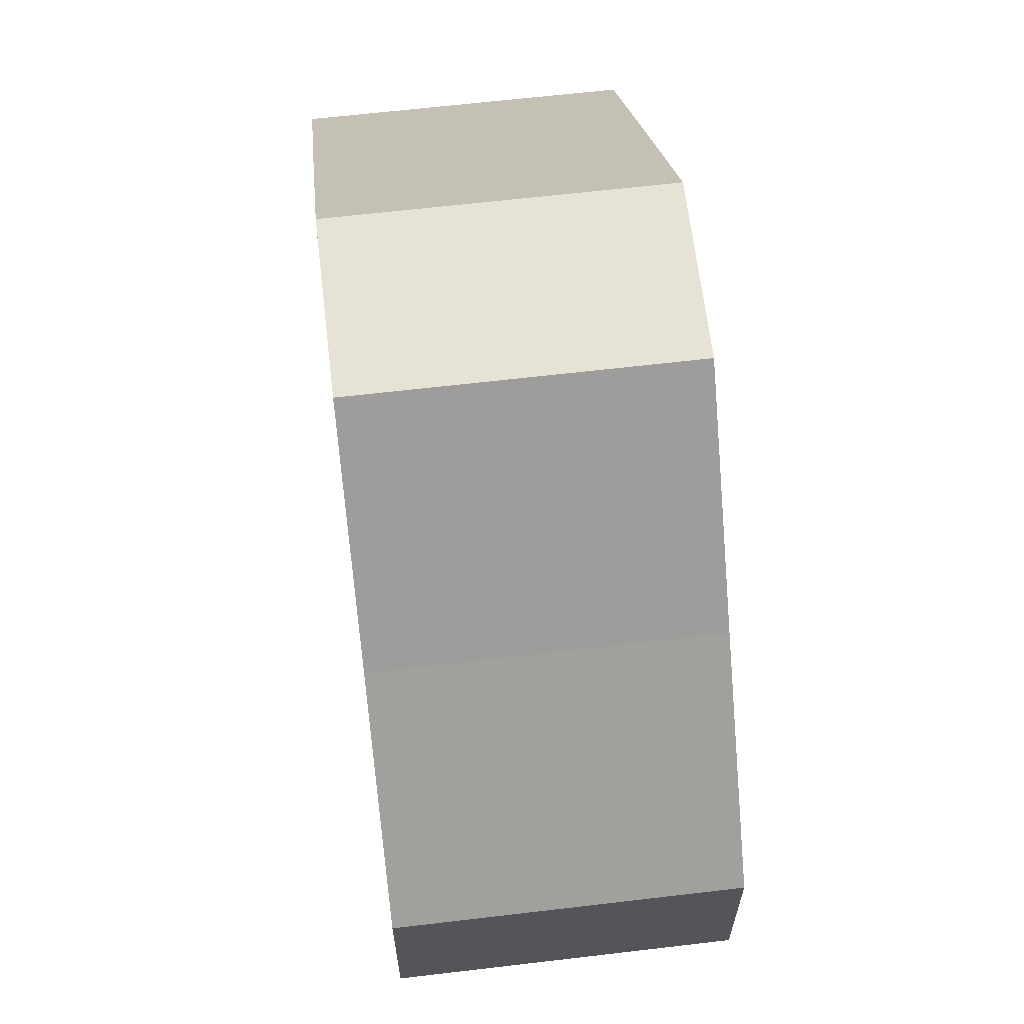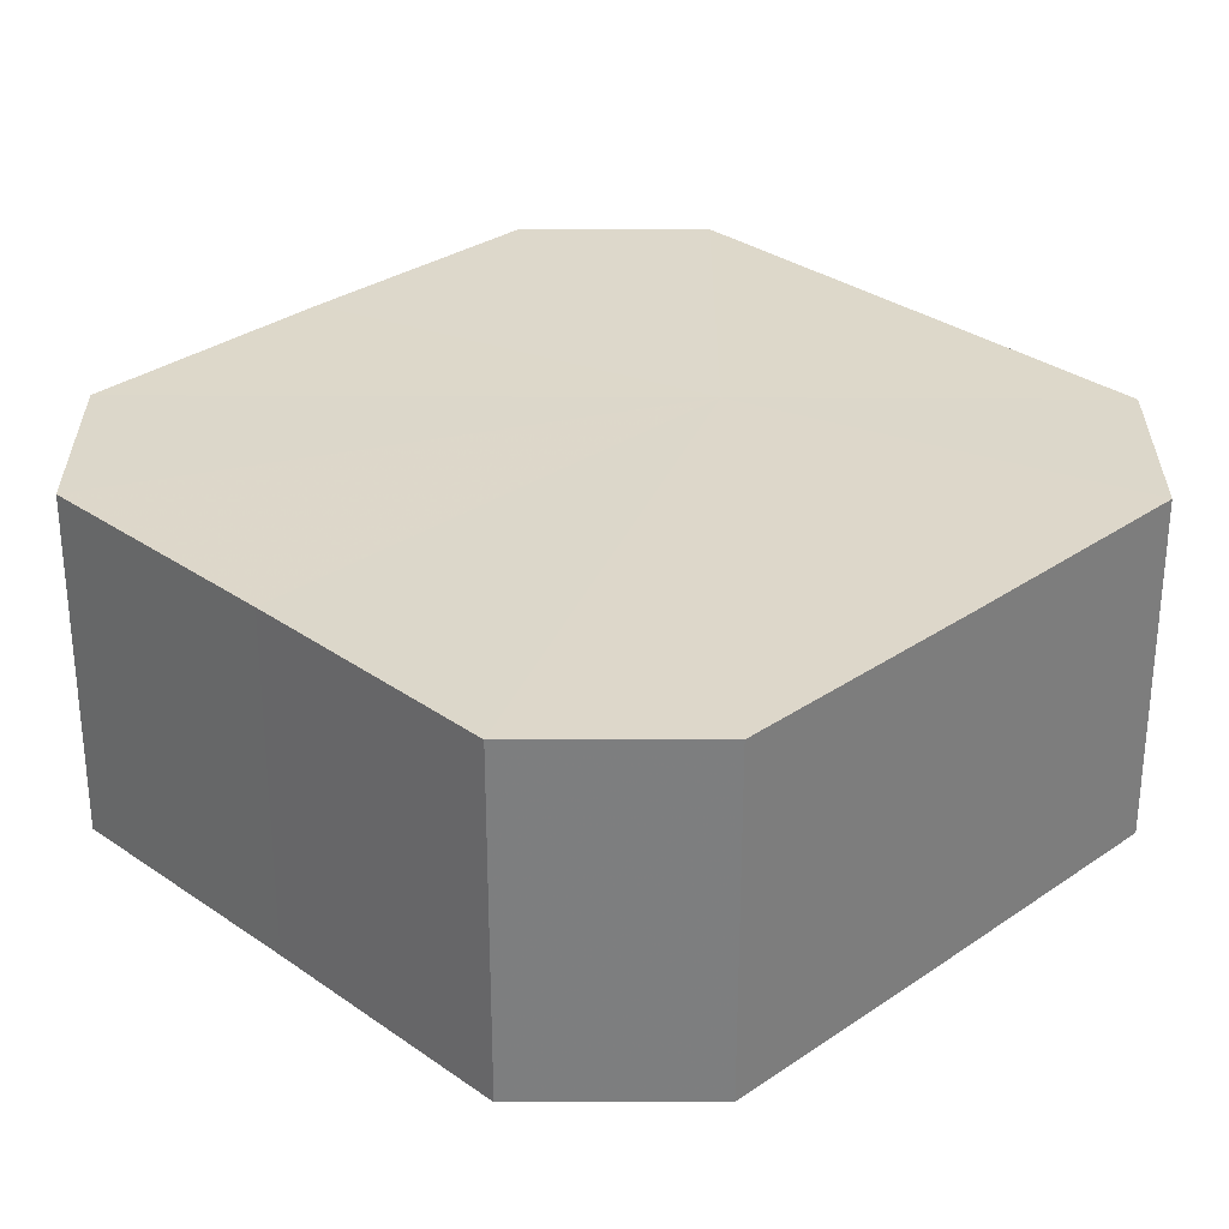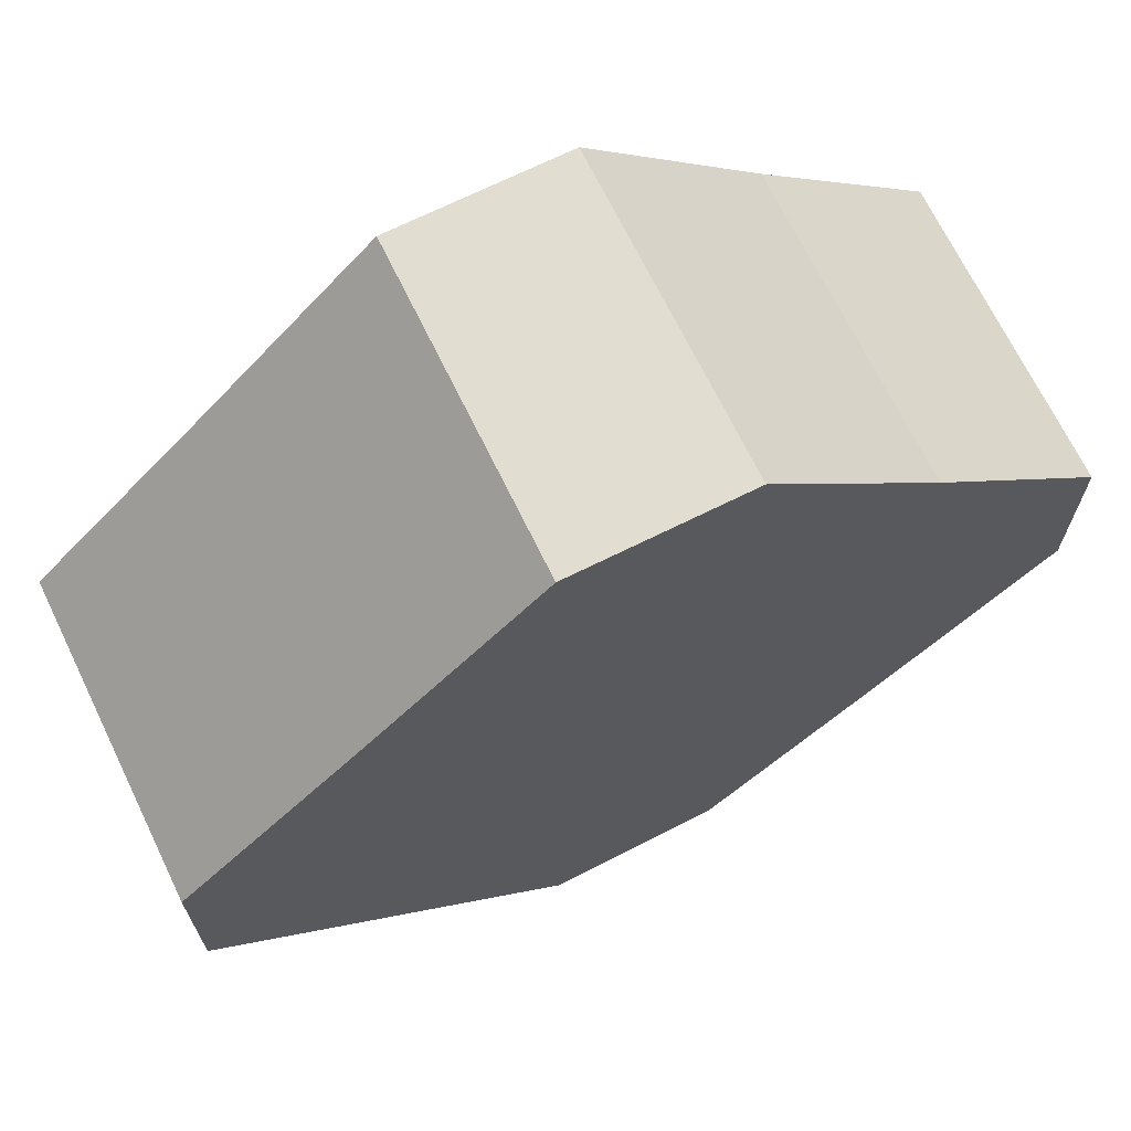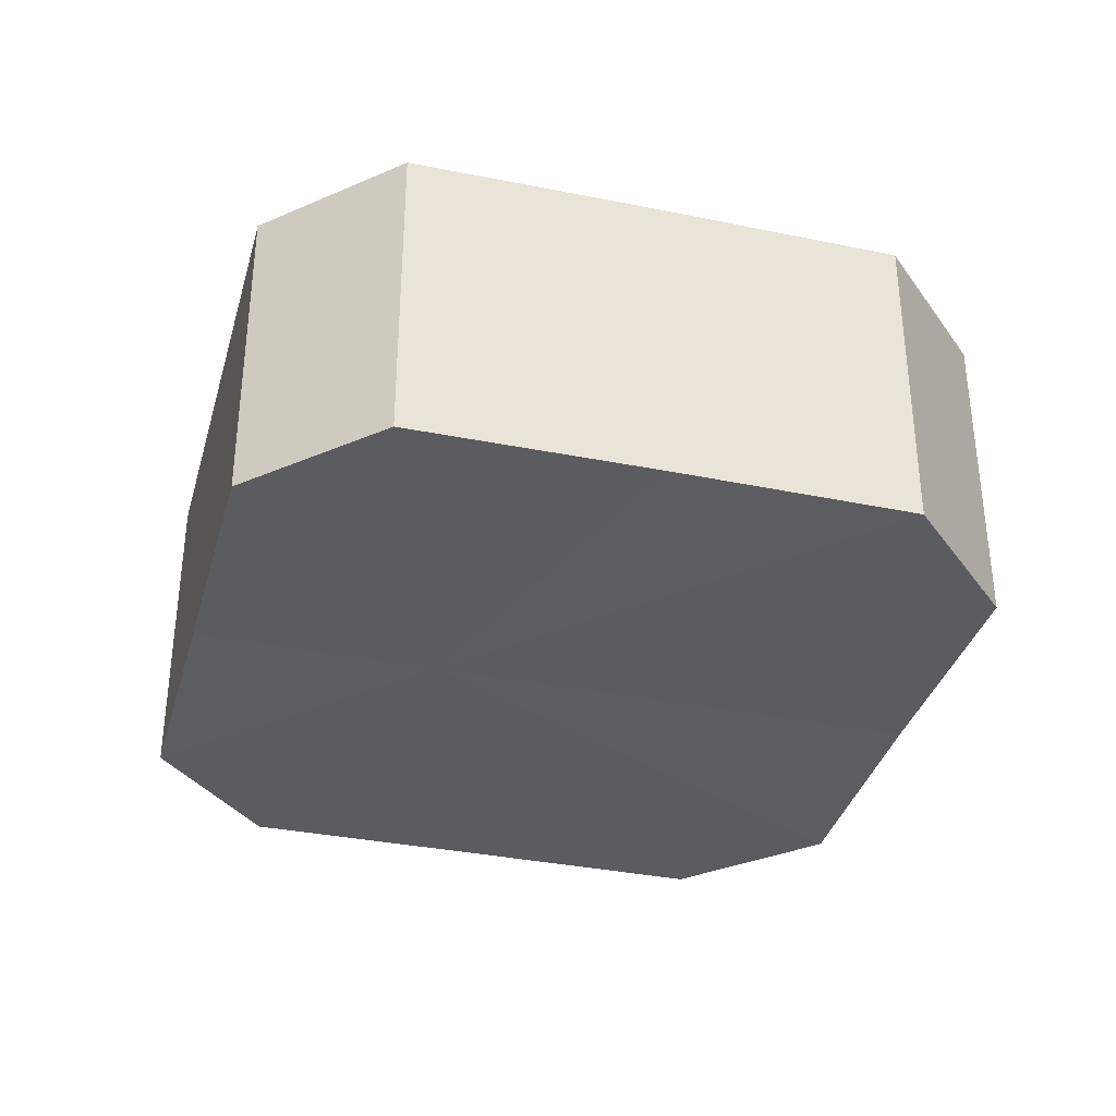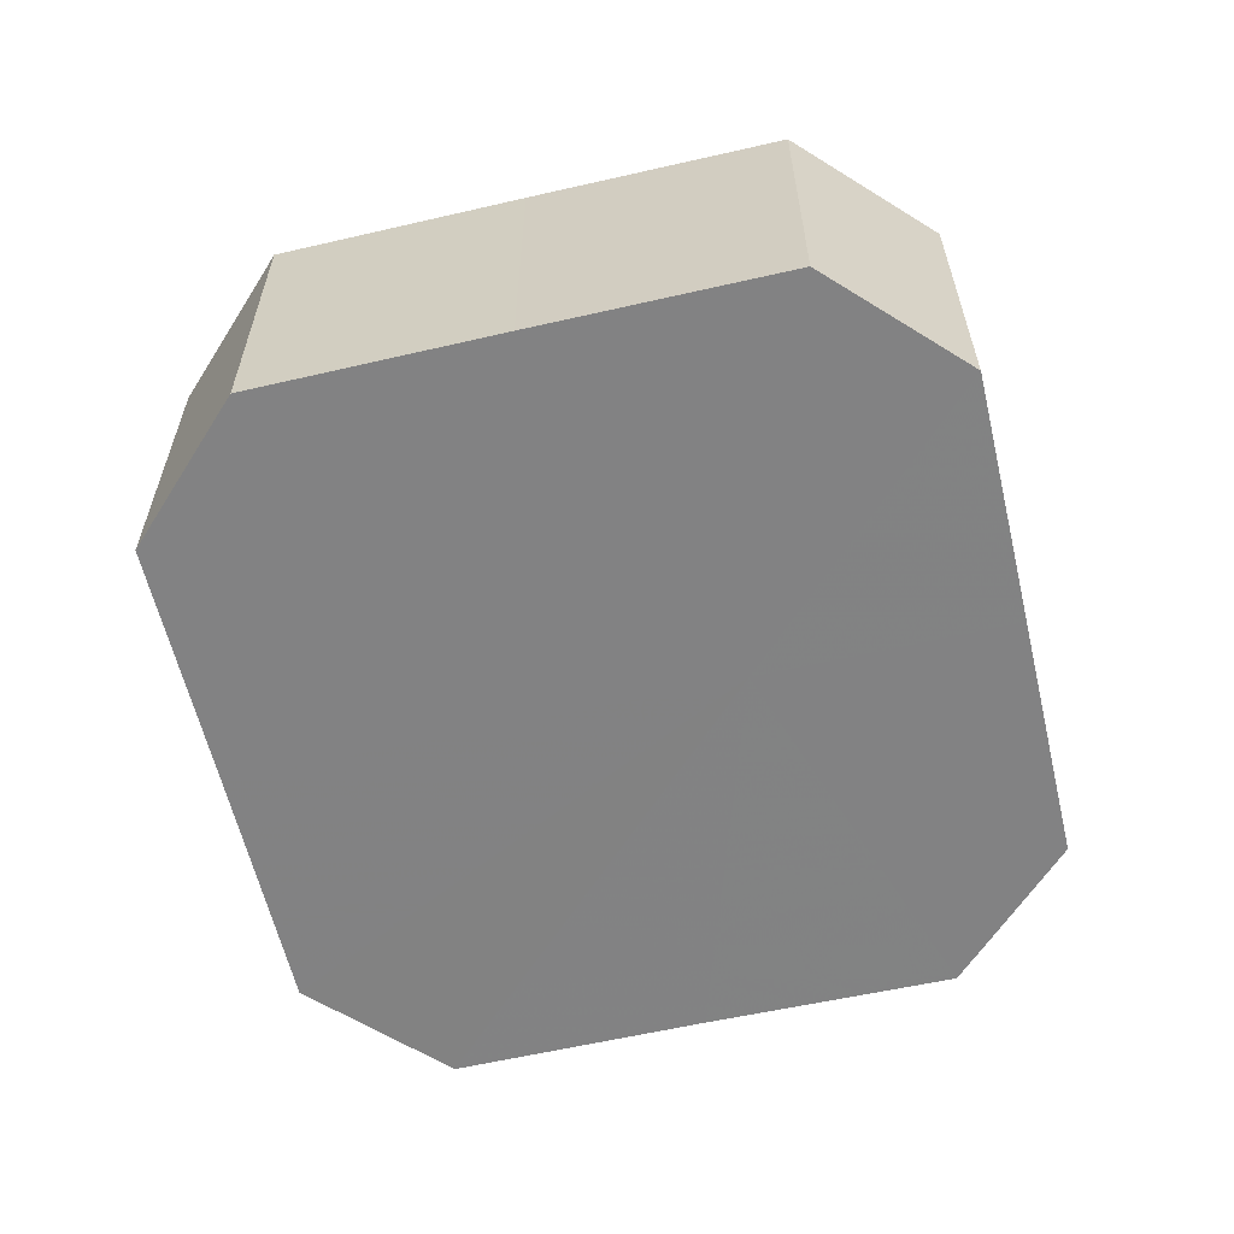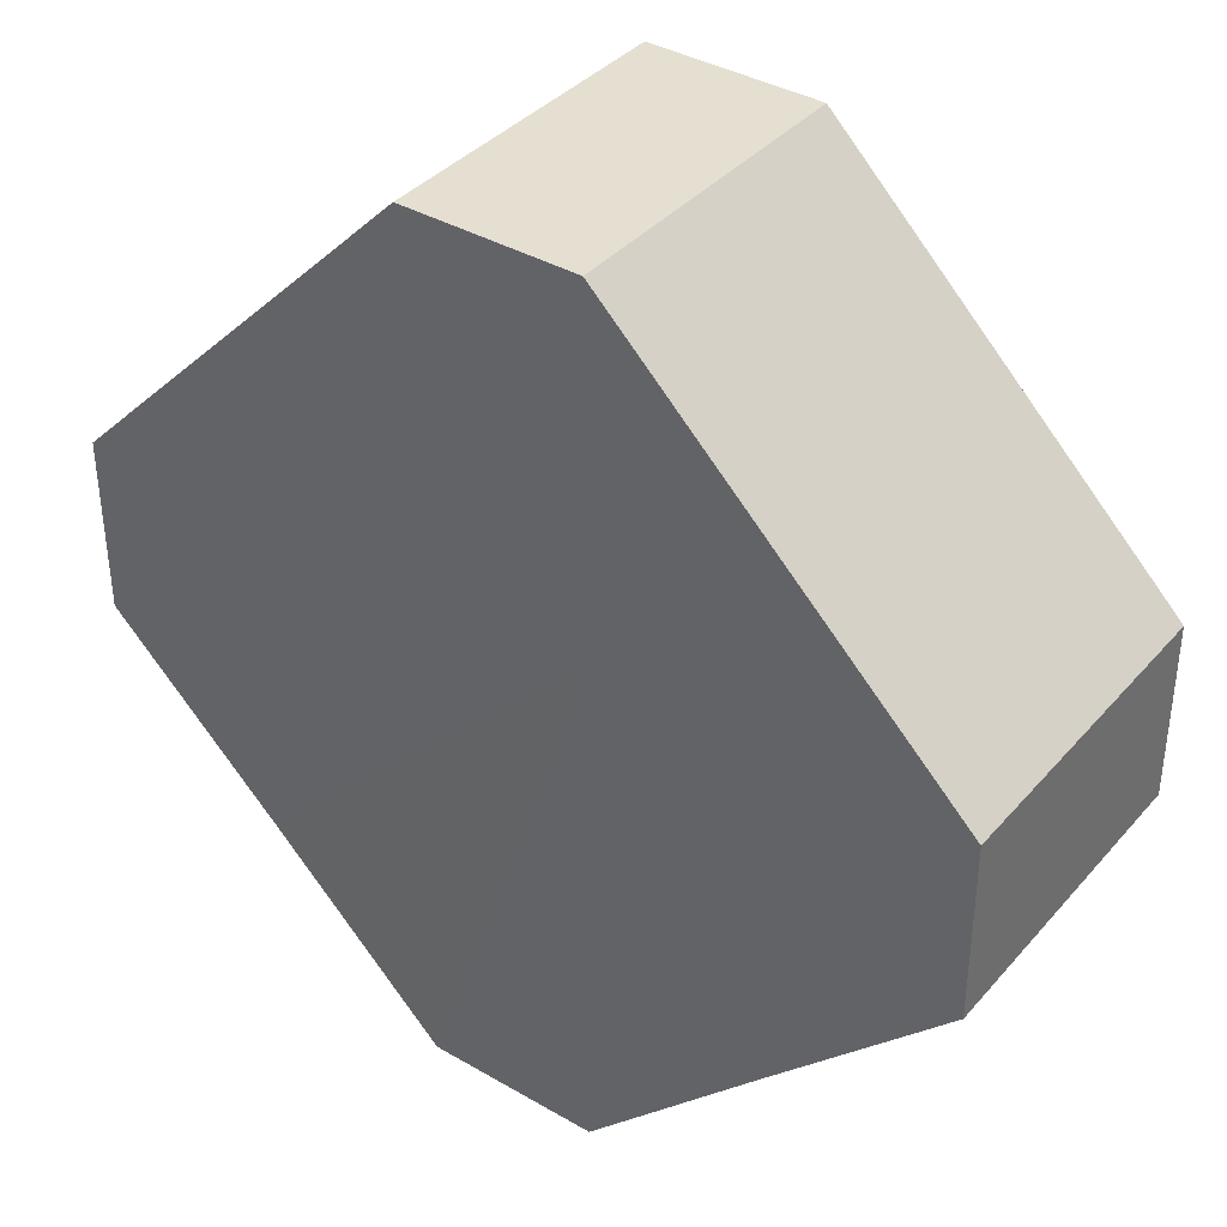
<metadata>
{"format":"obj","ext":"obj","renderer":"f3d","projection":"perspective","resolution":1024,"background":"white","views":[{"elev":64.3,"azim":83.3,"up":"+Y"},{"elev":-59.2,"azim":-0.3,"up":"+Y"},{"elev":68.7,"azim":-26.2,"up":"+Y"},{"elev":-35.2,"azim":-150.0,"up":"+Z"},{"elev":-60.8,"azim":58.1,"up":"+Z"},{"elev":37.5,"azim":35.9,"up":"+Y"}]}
</metadata>
<code>
o 2464
v 2205 1860 7.638
v 2205 1860 7.638
v 2205 1860 7.62
v 2205 1860 7.638
v 2205 1860 7.62
v 2205 1860 7.638
v 2205 1860 7.62
v 2206 1860 7.638
v 2205 1860 7.62
v 2205 1860 7.638
v 2205 1860 7.62
v 2206 1860 7.638
v 2206 1860 7.62
v 2205 1860 7.638
v 2205 1860 7.62
v 2206 1860 7.638
v 2206 1860 7.62
v 2206 1860 7.638
v 2206 1860 7.62
v 2206 1860 7.638
v 2206 1860 7.62
v 2206 1860 7.638
v 2206 1860 7.62
v 2206 1860 7.62
v 2205 1860 7.62
v 2205 1860 7.638
v 2205 1860 7.62
v 2205 1860 7.638
v 2205 1860 7.62
v 2205 1860 7.62
v 2205 1860 7.638
v 2205 1860 7.62
v 2205 1860 7.638
v 2206 1860 7.638
v 2206 1860 7.62
v 2205 1860 7.62
v 2205 1860 7.638
v 2206 1860 7.62
v 2205 1860 7.638
v 2206 1860 7.638
v 2206 1860 7.62
v 2206 1860 7.62
v 2206 1860 7.638
v 2206 1860 7.62
v 2206 1860 7.638
v 2206 1860 7.638
v 2206 1860 7.62
v 2206 1860 7.638
v 2206 1860 7.638
v 2205 1860 7.638
v 2205 1860 7.638
v 2205 1860 7.638
v 2205 1860 7.638
v 2206 1860 7.638
v 2205 1860 7.638
v 2206 1860 7.638
v 2205 1860 7.638
v 2206 1860 7.638
v 2206 1860 7.638
v 2206 1860 7.638
v 2206 1860 7.638
v 2206 1860 7.62
v 2205 1860 7.62
v 2205 1860 7.62
v 2205 1860 7.62
v 2205 1860 7.62
v 2205 1860 7.62
v 2206 1860 7.62
v 2205 1860 7.62
v 2206 1860 7.62
v 2206 1860 7.62
v 2206 1860 7.62
v 2206 1860 7.62
v 2206 1860 7.62
f 1 2 3
f 2 4 5
f 6 1 7
f 4 8 9
f 10 6 11
f 8 12 13
f 14 10 15
f 12 16 17
f 18 14 19
f 16 20 21
f 22 18 23
f 20 22 24
f 25 26 27
f 27 28 29
f 30 31 25
f 32 33 30
f 29 34 35
f 36 37 32
f 38 39 36
f 35 40 41
f 42 43 38
f 44 45 42
f 41 46 47
f 47 48 44
f 49 50 51
f 49 52 50
f 49 51 53
f 49 54 52
f 49 53 55
f 49 56 54
f 49 55 57
f 49 58 56
f 49 57 59
f 49 60 58
f 49 59 61
f 49 61 60
f 62 63 64
f 62 65 63
f 62 64 66
f 62 67 65
f 62 66 68
f 62 69 67
f 62 68 70
f 62 71 69
f 62 70 72
f 62 73 71
f 62 72 74
f 62 74 73

</code>
